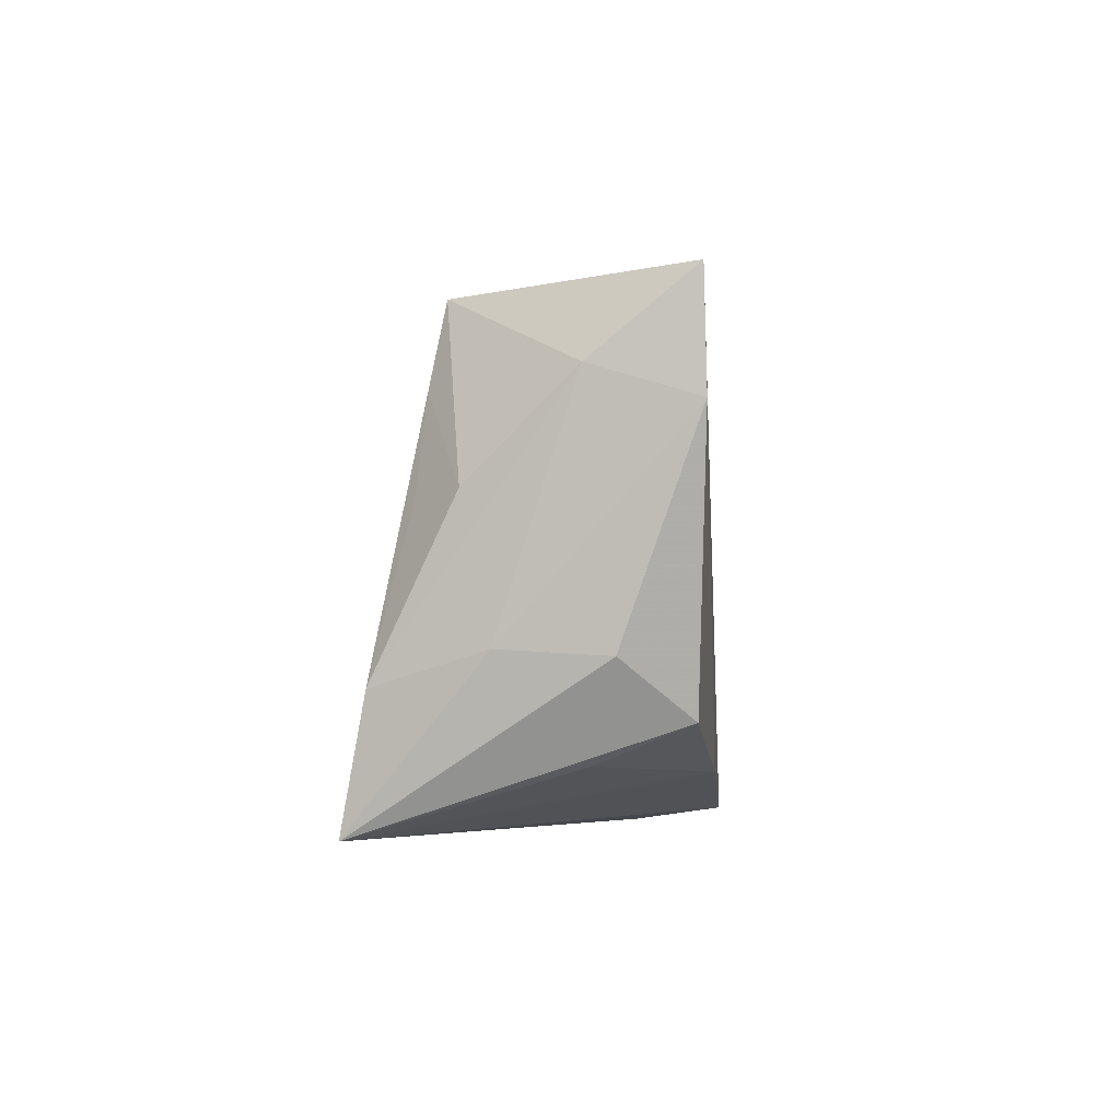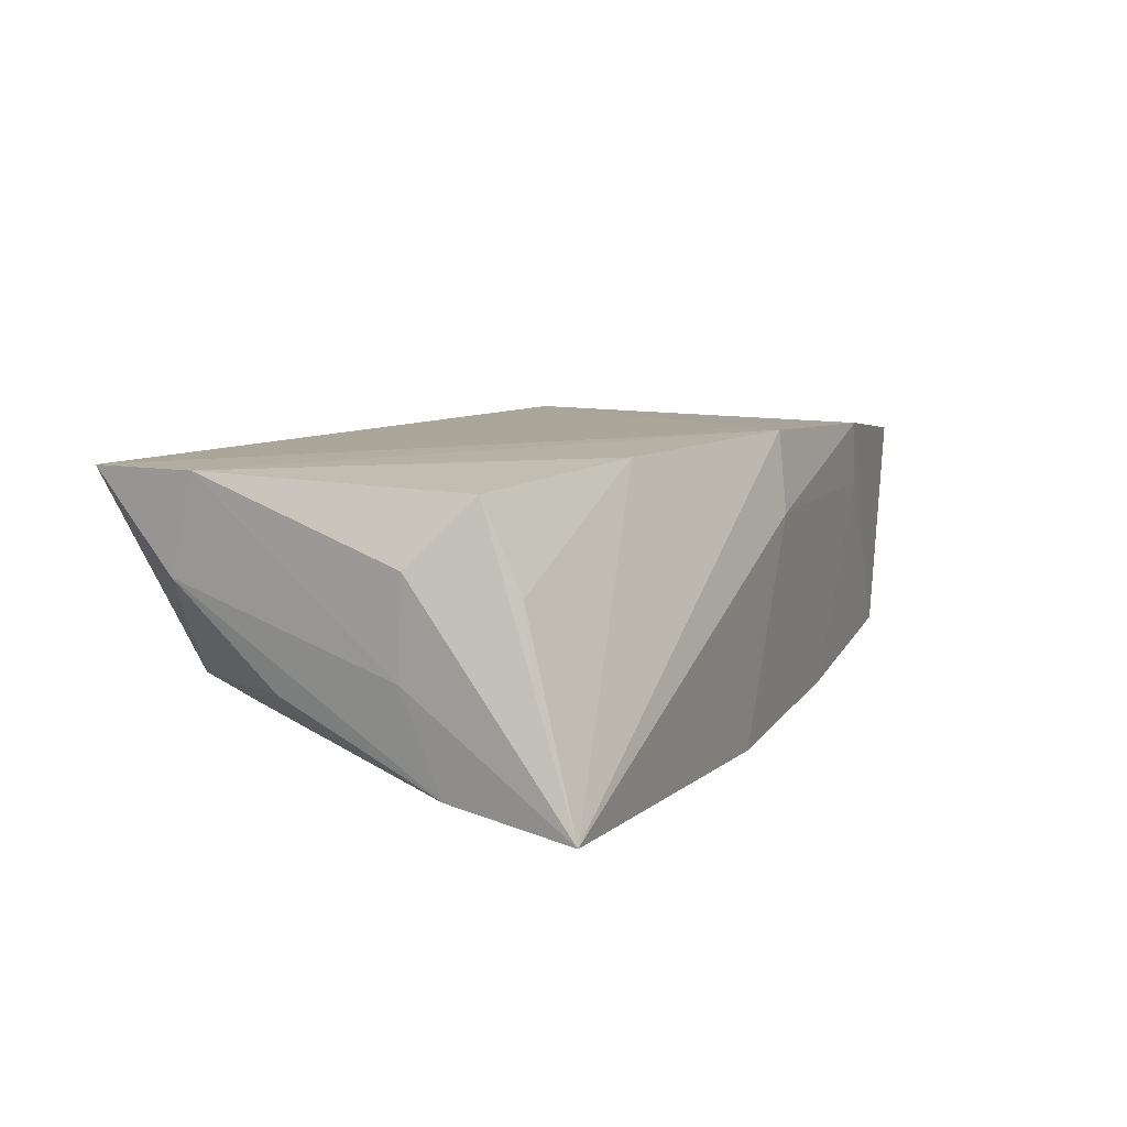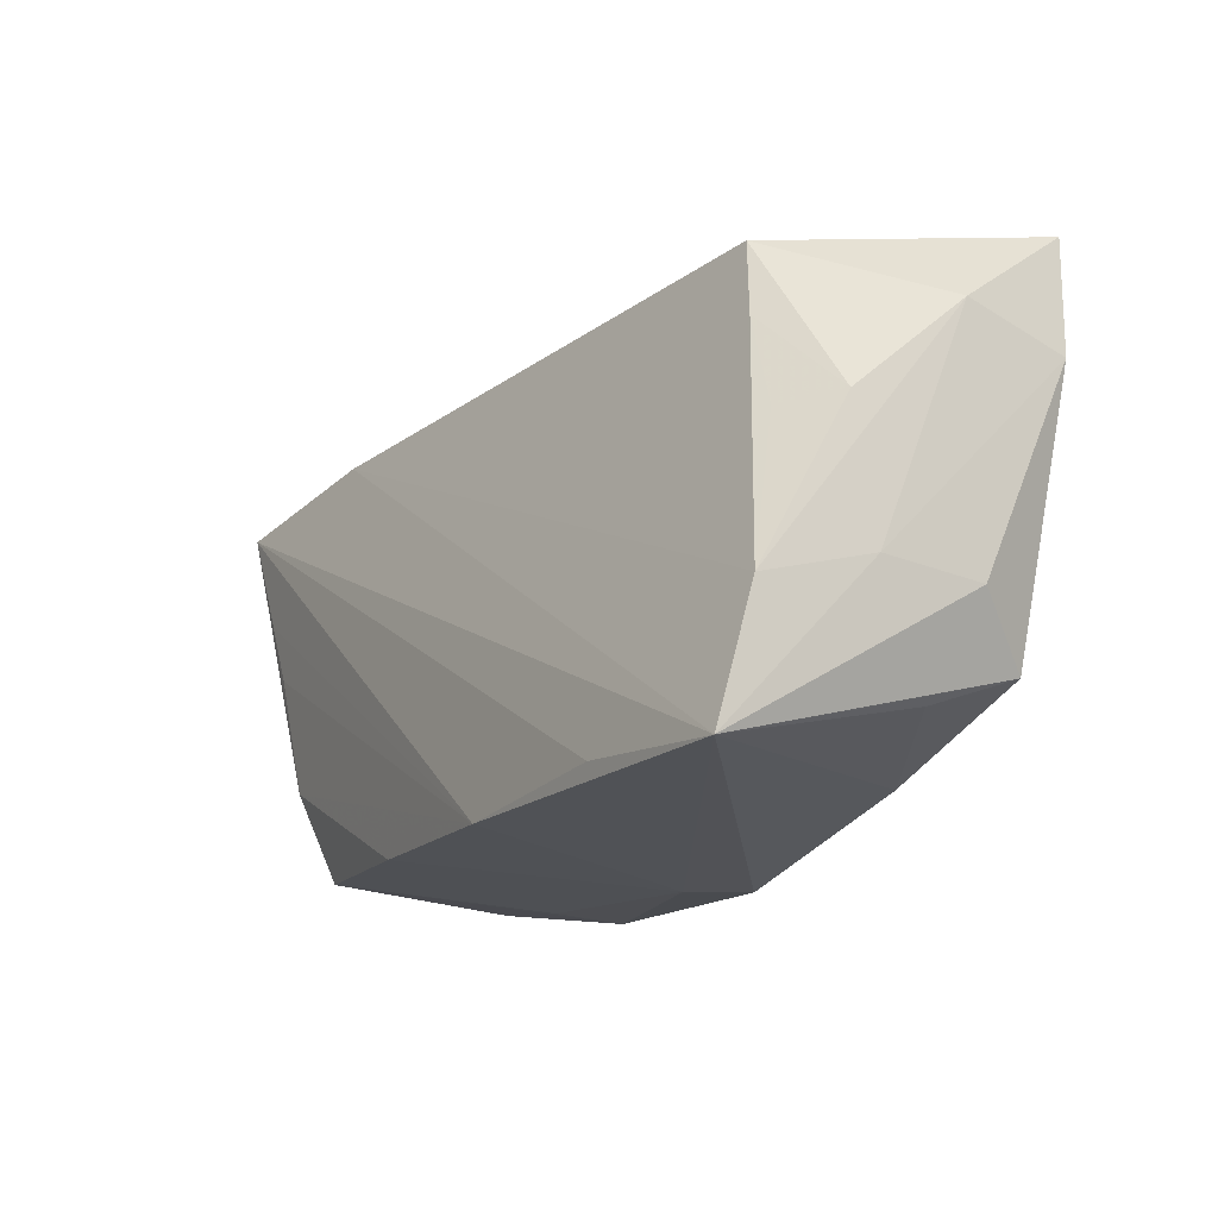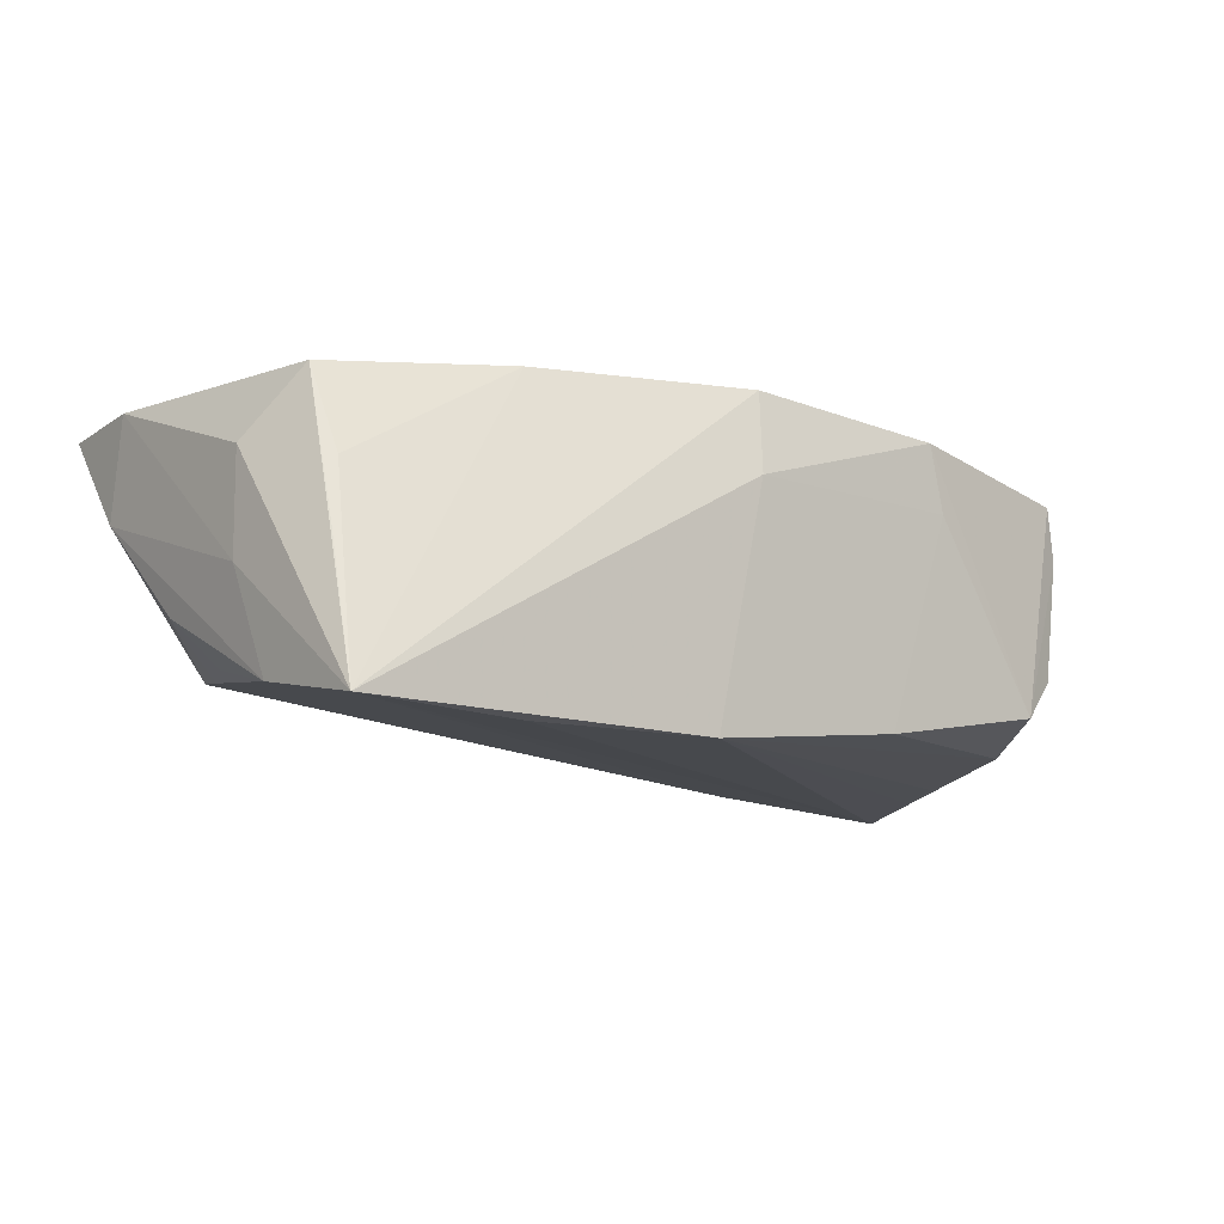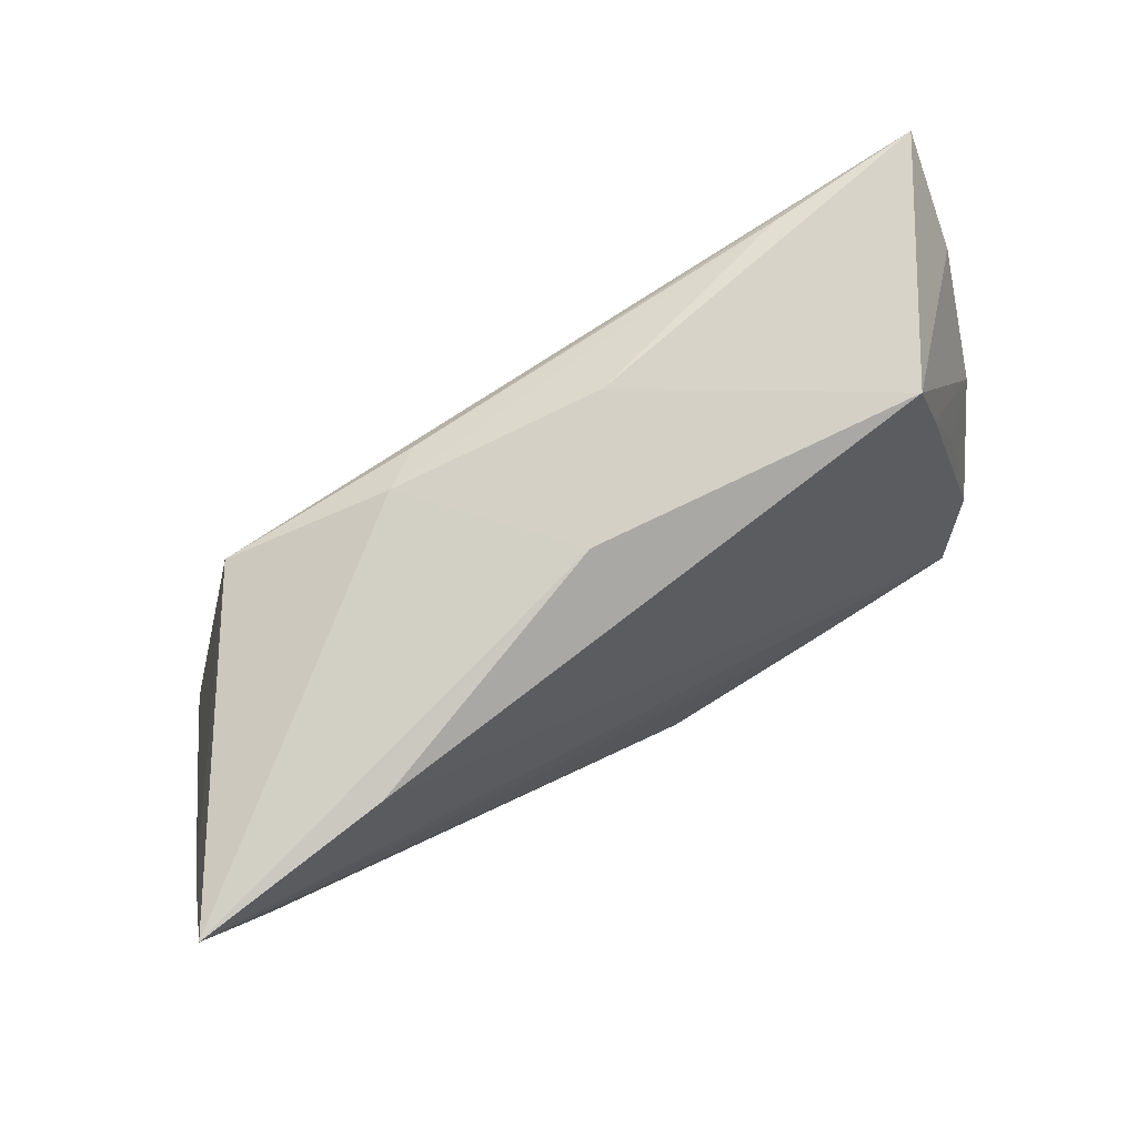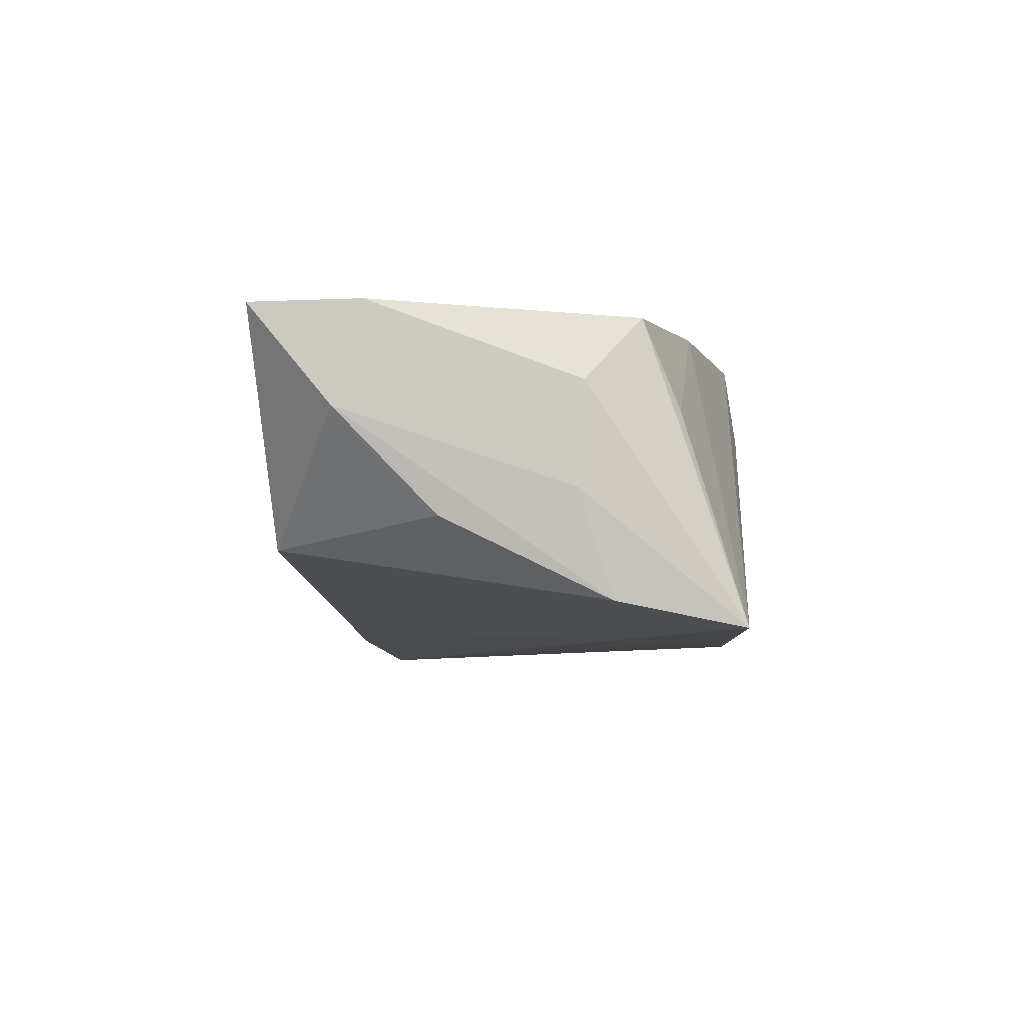
<metadata>
{"format":"obj","ext":"obj","renderer":"f3d","projection":"perspective","resolution":1024,"background":"white","views":[{"elev":-4.0,"azim":-85.8,"up":"+Y"},{"elev":11.1,"azim":-58.3,"up":"+Z"},{"elev":-21.2,"azim":-121.5,"up":"+Y"},{"elev":-12.0,"azim":-31.6,"up":"+Z"},{"elev":75.8,"azim":148.3,"up":"+Y"},{"elev":-6.1,"azim":-84.7,"up":"+Z"}]}
</metadata>
<code>
v -0.03913 0.02573 -0.00896
v -0.03602 0.02767 0.01628
v -0.05557 0.02612 0.01787
v -0.0515 0.004719 -0.006186
v 0.04949 -0.02092 -0.007583
v -0.0257 -0.02718 -0.01941
v 0.05009 -0.01052 -0.01547
v 0.02901 -0.02681 0.009184
v -0.05131 -0.01187 0.009178
v -0.04623 -0.02462 -0.001615
v -0.05094 -0.01113 -0.003063
v 0.04739 -0.009692 0.01263
v 0.02214 -0.02544 -0.01661
v -0.007889 0.03264 0.008158
v -0.04635 -0.03017 -0.01877
v 0.03501 0.02751 -0.01704
v 0.05889 0.02568 -0.01941
v 0.001936 -0.02879 0.01907
v 0.01734 0.03048 0.01109
v -0.003038 -0.02782 -0.01941
v 0.05678 0.01567 -0.01165
v -0.04587 0.003968 -0.01136
v 0.05097 -0.02119 0.007453
v -0.02449 -0.02375 0.01864
v 0.05205 0.004552 -0.01752
v 0.04929 -0.0223 0.01378
v 0.001374 -0.03017 0.009182
v -0.0449 -0.02272 0.006322
v 0.01228 0.02803 0.01469
v 0.03623 0.02577 0.01512
v 0.05461 0.01252 -0.01826
v 0.0268 -0.02756 0.01719
v 0.04482 -0.02277 -0.01256
v 0.05043 -0.02078 0.0007424
v -0.05461 0.0165 0.006098
v -0.04876 -0.01498 -0.01574
v 0.00259 0.03177 -0.006088
v -0.05494 0.01285 0.01815
v -0.04641 -0.01835 0.01708
v -0.04174 0.01569 -0.0106
f 14 1 3
f 15 20 27
f 27 20 13
f 3 30 29
f 19 30 17
f 19 29 30
f 1 14 37
f 37 19 17
f 14 19 37
f 39 15 10
f 17 20 6
f 6 15 17
f 20 15 6
f 17 15 16
f 16 37 17
f 1 37 16
f 31 20 17
f 31 25 20
f 17 30 21
f 33 26 32
f 32 26 30
f 2 14 3
f 3 29 2
f 2 19 14
f 29 19 2
f 28 39 10
f 24 39 28
f 10 15 28
f 28 15 24
f 15 39 9
f 1 16 36
f 36 16 15
f 30 26 12
f 12 21 30
f 26 21 12
f 8 13 33
f 33 32 8
f 27 13 8
f 8 32 27
f 27 32 18
f 18 15 27
f 24 15 18
f 18 32 30
f 18 30 3
f 34 5 17
f 23 26 33
f 33 5 23
f 5 34 23
f 23 34 17
f 17 21 23
f 23 21 26
f 7 5 33
f 33 13 7
f 25 31 7
f 20 25 7
f 7 13 20
f 7 31 17
f 17 5 7
f 3 1 35
f 1 4 35
f 4 36 35
f 40 4 1
f 1 36 40
f 3 35 38
f 38 9 39
f 38 39 24
f 38 18 3
f 24 18 38
f 11 35 36
f 15 9 11
f 11 36 15
f 9 38 11
f 11 38 35
f 22 36 4
f 4 40 22
f 22 40 36

</code>
